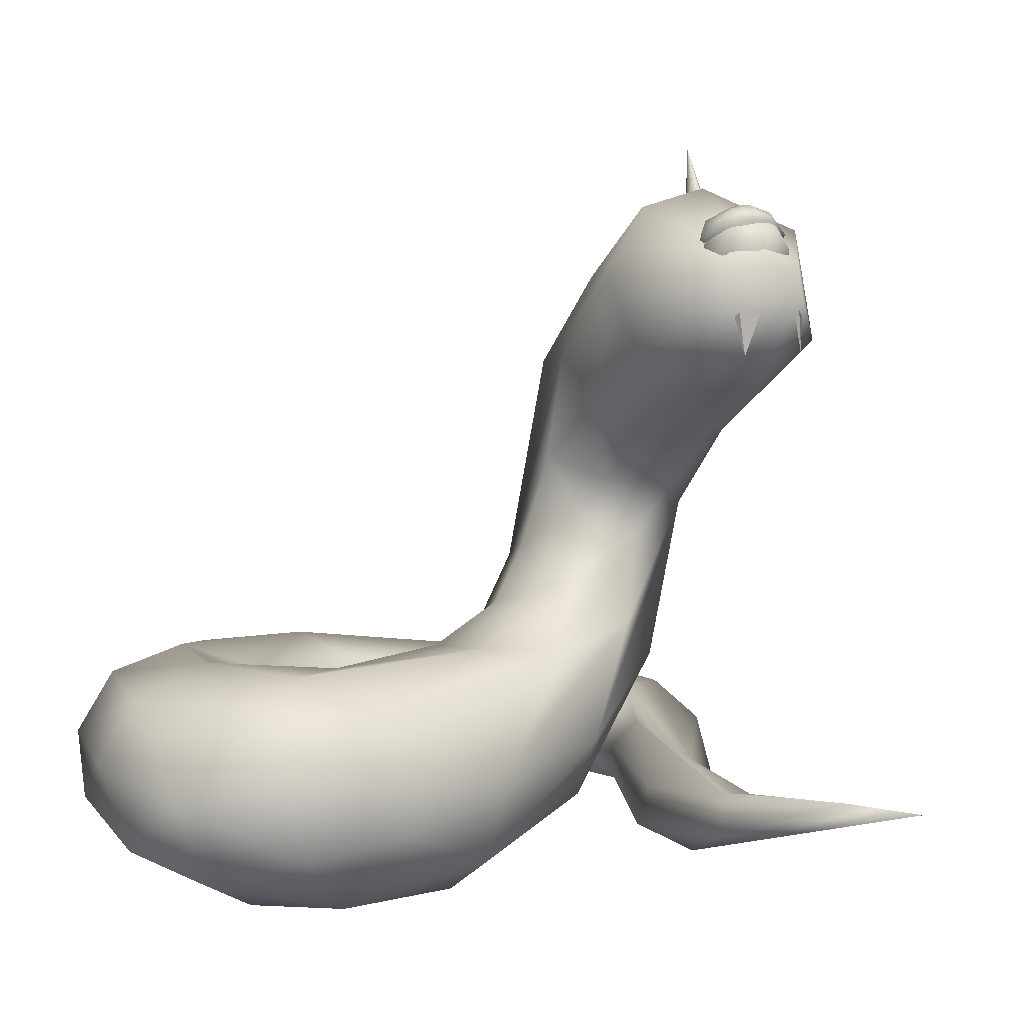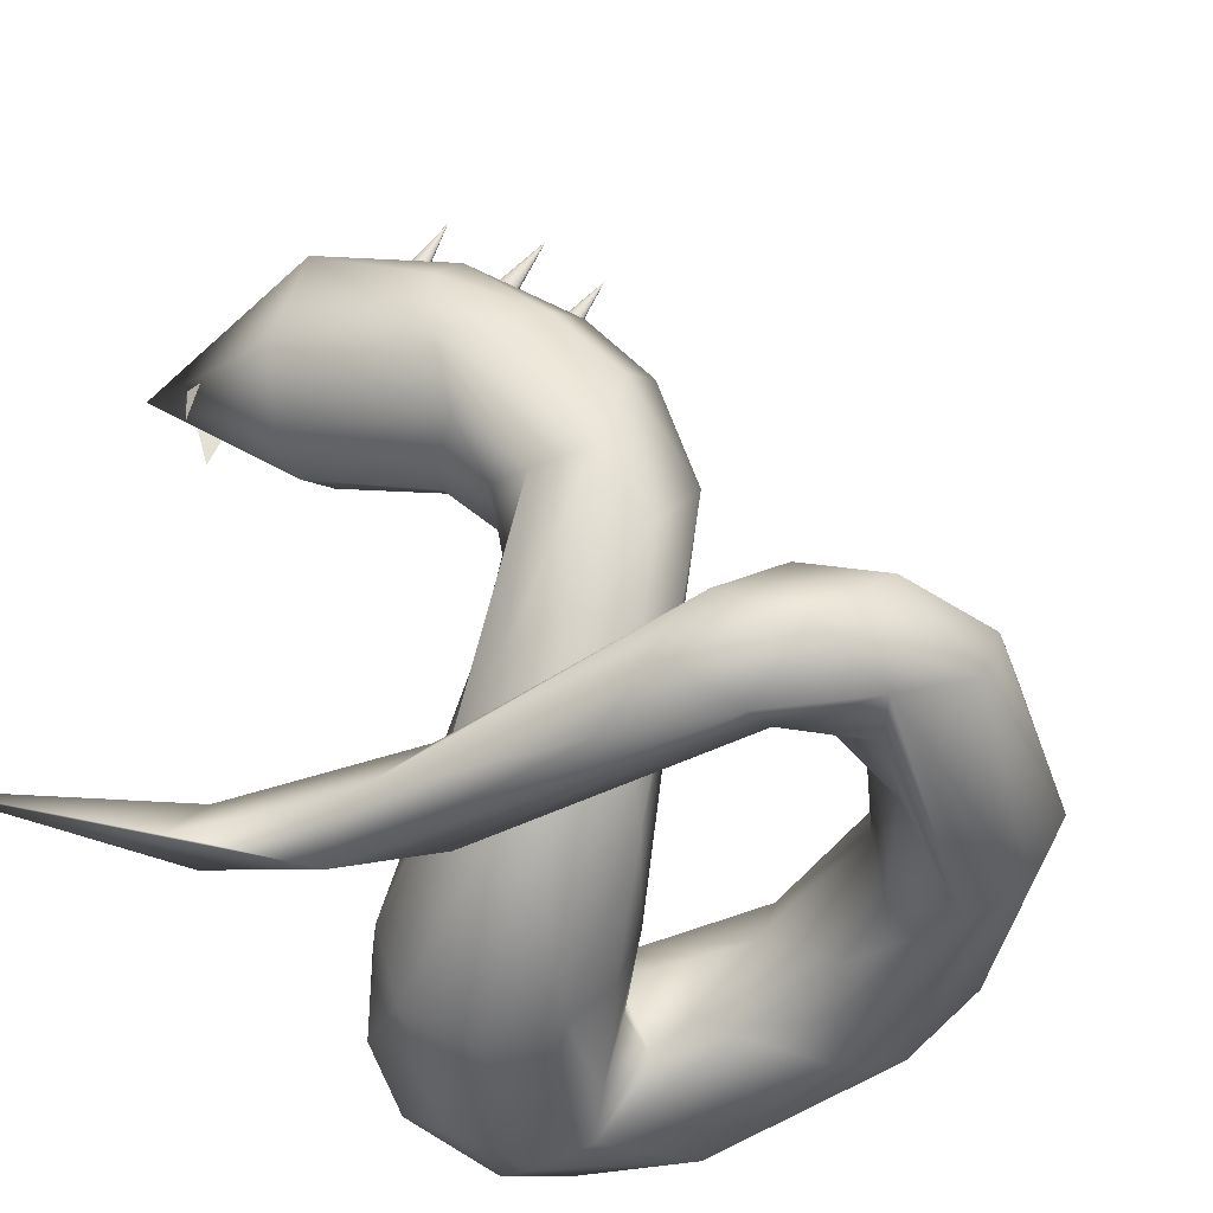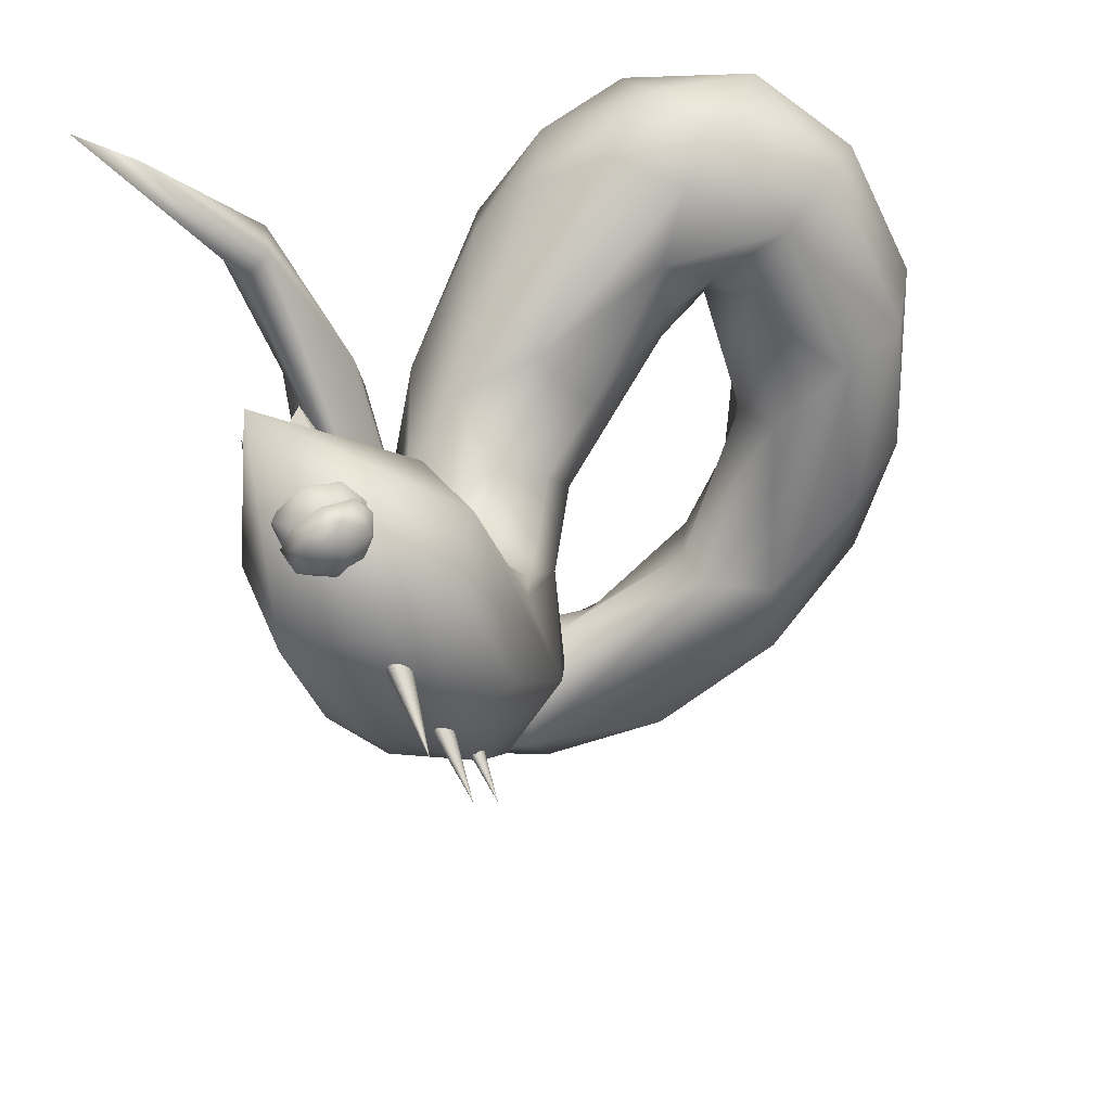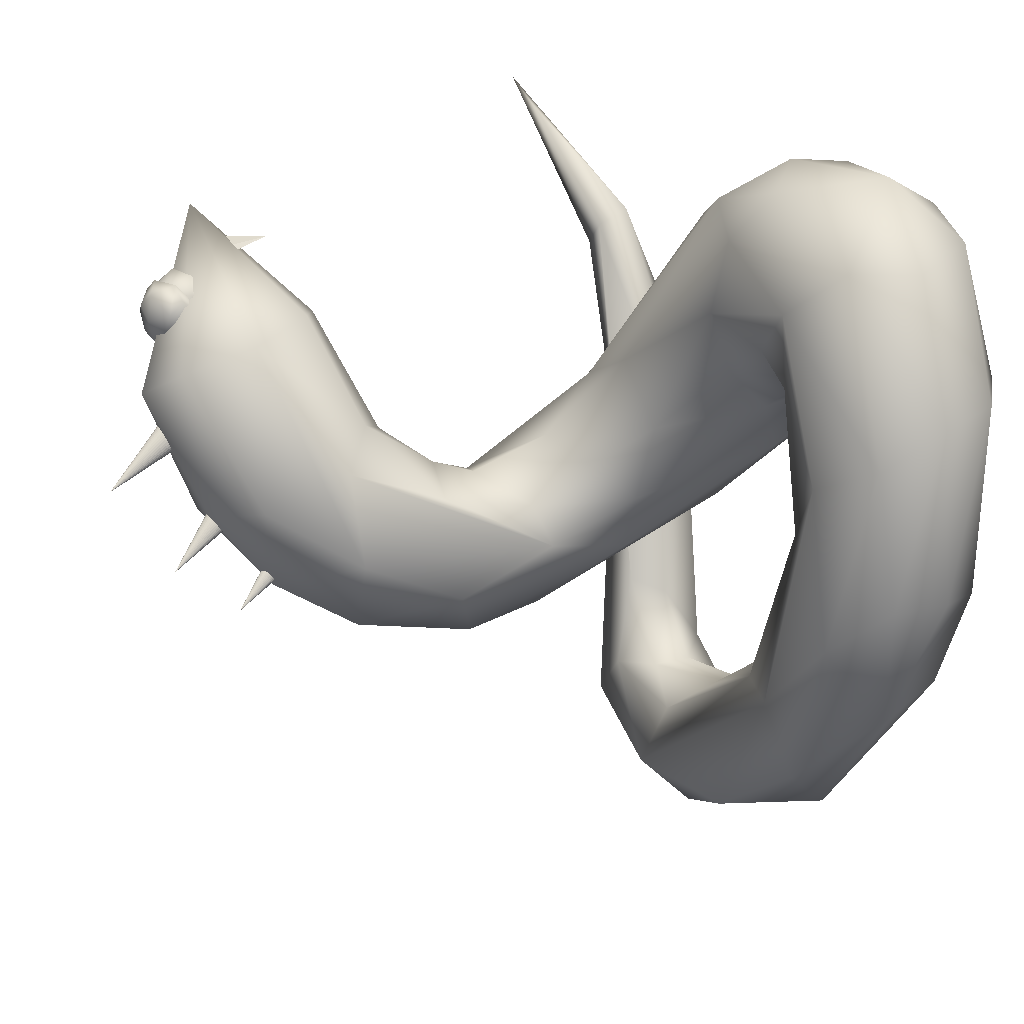
<metadata>
{"format":"obj","ext":"obj","renderer":"f3d","projection":"perspective","resolution":1024,"background":"white","views":[{"elev":1.0,"azim":8.1,"up":"+Y"},{"elev":-40.4,"azim":130.8,"up":"+Y"},{"elev":29.7,"azim":167.9,"up":"+Z"},{"elev":20.3,"azim":-121.8,"up":"+Z"}]}
</metadata>
<code>
o NurbsPath
v 1.054 0.08717 0.2278
v 0.9465 0.09473 0.1756
v 0.7491 0.08294 -0.007995
v 0.79 0.0773 -0.04909
v 0.8328 0.02618 -0.005704
v 0.7454 0.02382 0.0175
v 0.6135 0.0647 -0.2201
v 0.7319 0.02409 -0.2511
v 0.6893 -0.03376 -0.1743
v 0.5863 -0.01063 -0.3081
v 0.674 0.0966 -0.3523
v 0.6797 0.0456 -0.7336
v 0.6581 -0.02205 -0.6245
v 0.5518 0.1305 -0.6548
v 0.6535 0.1238 -0.8063
v 0.506 0.08191 -0.6753
v 0.5686 0.1866 -0.8723
v 0.4993 0.008679 -0.7787
v 0.5197 0.1806 -0.803
v 0.5772 -0.02335 -0.8005
v 0.5891 0.06249 -0.9139
v 0.3616 0.0291 -0.851
v 0.483 0.164 -0.9756
v 0.4564 0.007461 -0.9303
v 0.434 0.0781 -0.7865
v 0.4437 0.1432 -0.7887
v 0.3188 0.207 -0.816
v 0.3522 0.2399 -0.9276
v 0.2993 0.1671 -1.005
v 0.3521 0.06255 -1.001
v 0.2738 0.1345 -0.7649
v 0.1068 0.2402 -0.9126
v -0.03661 0.1221 -0.8758
v 0.1976 0.0706 -0.7615
v 0.05467 0.166 -0.6128
v 0.03331 0.2391 -0.6355
v -0.03416 0.02524 -0.695
v -0.05549 0.04822 -0.7947
v -0.07565 0.2896 -0.6316
v -0.09813 0.2451 -0.7732
v 0.02309 0.06674 -0.6065
v -0.2593 0.1835 -0.6196
v -0.2358 0.05913 -0.5846
v -0.2183 0.2822 -0.4889
v -0.0482 0.05794 -0.4713
v -0.04265 0.1581 -0.3357
v -0.081 0.2434 -0.3361
v -0.3127 0.2223 -0.403
v -0.1779 -0.006437 -0.3613
v -0.3336 0.13 -0.3985
v -0.2729 0.02317 -0.4205
v -0.1848 0.2949 -0.2173
v -0.2929 0.2507 -0.1663
v -0.06903 0.03408 -0.2628
v -0.333 0.1565 -0.1025
v -0.3149 0.0483 -0.08314
v -0.02546 0.02186 -0.1398
v -0.2135 -0.04258 -0.07626
v 0.02429 0.1502 -0.1133
v -0.02726 0.2357 -0.1007
v -0.04377 -0.06205 -0.01042
v -0.07617 0.2837 0.04231
v -0.1696 0.2288 0.1222
v -0.2292 0.1316 0.1203
v 0.02308 0.0838 -0.1262
v -0.1696 -0.006562 0.1415
v 0.03466 0.2387 -0.05072
v 0.007696 -0.09743 0.07452
v -0.07258 0.07656 0.2397
v -0.04096 -0.05022 0.1755
v 0.01664 -0.02719 -0.07882
v 0.04071 0.2169 0.2077
v 0.1293 0.2732 -0.005085
v 0.1171 0.1264 0.2407
v 0.09294 0.268 0.1265
v 0.1331 -0.006965 0.2182
v 0.1599 -0.09798 0.08457
v 0.1135 0.2416 -0.1063
v 0.2051 0.2099 0.1662
v 0.2795 0.02768 0.1512
v 0.1027 0.1728 -0.1779
v 0.32 0.1543 0.1099
v 0.2368 -0.06312 -0.2028
v 0.1545 0.1074 -0.2724
v 0.3004 -0.09236 -0.09573
v 0.191 -0.003151 -0.255
v 0.3795 -0.02669 -0.007739
v 0.3445 0.297 -0.1373
v 0.4097 0.1077 0.01374
v 0.2509 0.2959 -0.2368
v 0.4756 0.284 -0.1971
v 0.5275 0.1446 -0.2072
v 0.4202 0.0184 -0.3264
v 0.4893 0.04487 -0.2618
v 0.3329 0.09723 -0.4192
v 0.291 0.3043 -0.3768
v 0.5691 0.3339 -0.3246
v 0.3398 0.2927 -0.4834
v 0.3419 0.3671 -0.3211
v 0.5986 0.2736 -0.4063
v 0.4546 0.1924 -0.5046
v 0.4491 0.3917 -0.2873
v 0.5705 0.2717 -0.4986
v 0.345 0.4426 -0.4561
v 0.3774 0.4641 -0.3872
v 0.5745 0.4824 -0.3713
v 0.6432 0.5358 -0.4806
v 0.5255 0.4369 -0.6131
v 0.4374 0.4166 -0.5982
v 0.4852 0.5213 -0.3434
v 0.3661 0.6152 -0.5271
v 0.6133 0.5415 -0.5759
v 0.4236 0.5681 -0.6153
v 0.4261 0.6137 -0.359
v 0.6308 0.5651 -0.3954
v 0.6773 0.7762 -0.5496
v 0.5815 0.6856 -0.6103
v 0.5339 0.5766 -0.3297
v 0.4071 0.7838 -0.4488
v 0.4883 0.758 -0.5874
v 0.6646 0.6335 -0.3243
v 0.4585 0.7818 -0.2944
v 0.6046 0.6457 -0.2744
v 0.7771 0.7523 -0.4148
v 0.5277 0.7134 -0.2367
v 0.7135 0.6501 -0.3916
v 0.554 0.8878 -0.5064
v 0.5023 0.923 -0.354
v 0.6092 0.9779 -0.3809
v 0.7805 0.8716 -0.4088
v 0.7119 0.9546 -0.4025
v 0.6106 1.018 -0.1199
v 0.5591 0.9016 -0.07442
v 0.8838 0.8033 -0.1772
v 0.7032 0.7206 -0.07131
v 0.7994 0.7225 -0.1154
v 0.6127 0.7776 -0.05004
v 0.8541 0.9853 -0.2168
v 0.7047 1.052 -0.1705
v 0.8718 0.8704 0.1066
f 4 2 1
f 6 1 2
f 3 7 6
f 5 8 4
f 7 10 6
f 8 11 4
f 10 9 6
f 13 8 9
f 20 13 9
f 18 20 10
f 17 19 11
f 20 12 13
f 14 26 16
f 19 26 14
f 21 15 12
f 22 24 18
f 23 15 21
f 24 30 21
f 25 22 18
f 27 26 19
f 31 25 26
f 35 34 31
f 22 37 24
f 34 37 22
f 39 36 28
f 33 40 32
f 33 42 40
f 43 42 33
f 37 51 38
f 44 39 40
f 51 43 38
f 48 44 42
f 45 49 37
f 52 47 39
f 51 50 42
f 46 54 45
f 55 48 50
f 55 53 48
f 46 57 54
f 49 58 51
f 54 61 49
f 55 63 53
f 57 61 54
f 59 65 57
f 66 64 56
f 67 59 60
f 61 68 58
f 65 71 57
f 72 75 63
f 70 69 66
f 68 70 66
f 73 67 62
f 74 72 69
f 75 73 62
f 76 74 69
f 78 59 67
f 79 75 72
f 82 79 74
f 80 82 74
f 81 65 59
f 77 87 76
f 68 85 77
f 71 83 61
f 83 85 68
f 88 73 75
f 90 78 73
f 90 81 78
f 82 91 79
f 83 93 85
f 89 91 82
f 87 92 89
f 95 93 83
f 95 83 86
f 96 84 81
f 96 81 90
f 92 97 89
f 99 96 90
f 91 102 88
f 94 100 92
f 98 95 84
f 102 99 90
f 104 98 96
f 97 106 91
f 100 107 92
f 110 105 102
f 104 111 98
f 108 112 103
f 112 107 100
f 114 105 110
f 115 106 107
f 114 104 105
f 113 117 108
f 111 120 113
f 120 117 113
f 126 115 107
f 121 118 115
f 119 127 120
f 121 123 118
f 124 126 107
f 124 107 112
f 118 125 114
f 123 125 118
f 126 121 115
f 127 116 120
f 128 127 119
f 128 129 127
f 130 124 116
f 129 131 127
f 122 133 119
f 125 133 122
f 133 132 128
f 135 137 125
f 138 130 131
f 139 138 131
f 132 140 139
f 133 140 132
f 137 140 133
f 135 140 137
f 136 140 135
f 134 140 136
f 138 140 134
f 139 140 138
f 3 6 2
f 4 3 2
f 1 5 4
f 1 9 5
f 1 6 9
f 9 8 5
f 3 14 7
f 4 11 3
f 3 11 14
f 7 16 10
f 8 15 11
f 8 12 15
f 13 12 8
f 10 20 9
f 7 14 16
f 11 15 17
f 16 18 10
f 11 19 14
f 18 24 20
f 16 25 18
f 16 26 25
f 20 21 12
f 24 21 20
f 23 17 15
f 21 30 23
f 28 27 19
f 17 28 19
f 30 29 23
f 23 28 17
f 29 28 23
f 27 31 26
f 25 34 22
f 25 31 34
f 29 32 28
f 30 33 29
f 24 38 30
f 29 33 32
f 30 38 33
f 35 36 47 46
f 28 36 27
f 24 37 38
f 32 39 28
f 35 41 34
f 40 39 32
f 34 41 37
f 38 43 33
f 35 45 41
f 42 44 40
f 41 45 37
f 35 46 45
f 46 47 60 59
f 39 47 36
f 37 49 51
f 44 52 39
f 43 51 42
f 50 48 42
f 53 52 44
f 48 53 44
f 45 54 49
f 51 56 50
f 50 56 55
f 51 58 56
f 46 59 57
f 62 52 53 63
f 52 60 47
f 49 61 58
f 52 62 60
f 96 99 105 104
f 56 64 55
f 55 64 63
f 58 66 56
f 68 66 58
f 62 67 60
f 66 69 64
f 64 69 63
f 57 71 61
f 63 75 62
f 69 72 63
f 70 76 69
f 74 79 72
f 68 77 70
f 70 77 76
f 73 78 67
f 76 80 74
f 78 81 59
f 76 87 80
f 61 83 68
f 65 84 71
f 77 85 87
f 79 88 75
f 71 86 83
f 80 89 82
f 80 87 89
f 81 84 65
f 88 90 73
f 84 86 71
f 79 91 88
f 85 94 87
f 31 27 36 35
f 85 93 94
f 87 94 92
f 84 95 86
f 89 97 91
f 96 98 84
f 95 101 93
f 88 102 90
f 93 103 94
f 101 103 93
f 94 103 100
f 112 108 117 116
f 102 105 99
f 91 106 102
f 92 107 97
f 101 108 103
f 95 109 101
f 98 109 95
f 101 109 108
f 98 113 109
f 106 110 102
f 107 106 97
f 98 111 113
f 103 112 100
f 109 113 108
f 106 118 110
f 115 118 106
f 123 121 136 135
f 110 118 114
f 111 119 120
f 104 119 111
f 114 122 104
f 104 122 119
f 116 124 112
f 120 116 117
f 114 125 122
f 131 130 116
f 127 131 116
f 128 132 129
f 119 133 128
f 124 134 126
f 123 135 125
f 124 130 138 134
f 126 136 121
f 132 139 129
f 125 137 133
f 134 136 126
f 129 139 131
o Sphere.001
v 0.769 0.892 -0.1139
v 0.7842 0.9503 -0.1247
v 0.822 0.9817 -0.08926
v 0.8214 0.9372 -0.1147
v 0.8184 0.9007 -0.1058
v 0.7717 1.002 -0.06025
v 0.8054 0.8709 -0.07121
v 0.8186 0.9899 -0.06495
v 0.8518 0.9159 -0.0596
v 0.831 0.9725 -0.02573
v 0.8491 0.9411 -0.03339
v 0.8261 0.9077 -0.008887
v 0.8034 0.9409 0.01336
v 0.8053 0.8682 -0.04784
v 0.7947 0.9945 -0.02382
v 0.785 0.8825 -0.004798
v 0.7492 0.9319 0.01158
v 0.7562 0.9813 -0.007912
v 0.7179 0.9454 -0.01491
v 0.7322 0.8907 -0.02222
v 0.7219 0.9774 -0.05228
v 0.7058 0.9186 -0.05443
v 0.743 0.9885 -0.08051
v 0.7289 0.9011 -0.09483
v 0.7218 0.9408 -0.1034
v 0.7551 0.9773 -0.1066
v 0.749 0.87 -0.06285
f 166 146 143
f 154 167 147
f 142 144 141
f 144 145 141
f 143 144 142
f 145 147 141
f 146 148 143
f 144 143 149
f 144 149 145
f 149 154 147
f 143 148 150
f 151 152 149
f 151 150 153
f 152 156 154
f 153 157 156
f 153 158 157
f 154 156 167
f 156 157 160
f 158 159 157
f 158 146 161
f 159 161 162
f 159 162 160
f 162 167 160
f 162 161 165
f 161 146 163
f 163 166 165
f 164 141 167
f 165 141 164
f 165 166 142
f 141 147 167
f 166 143 142
f 145 149 147
f 146 155 148
f 143 150 151
f 149 143 151
f 148 155 150
f 149 152 154
f 151 153 152
f 150 155 153
f 152 153 156
f 155 158 153
f 155 146 158
f 157 159 160
f 156 160 167
f 159 158 161
f 162 165 164
f 162 164 167
f 161 163 165
f 165 142 141
f 163 146 166
o Sphere.002
v 0.7395 0.9705 -0.111
v 0.7684 0.9571 -0.1246
v 0.7699 0.997 -0.09983
v 0.7976 0.9562 -0.1232
v 0.823 0.9682 -0.1043
v 0.8428 0.9647 -0.06727
v 0.7993 0.9997 -0.08852
v 0.8182 0.9991 -0.05665
v 0.8229 0.9814 -0.02229
v 0.7855 1.01 -0.03817
v 0.7622 1.001 -0.01666
v 0.7588 1.01 -0.06195
v 0.7369 0.9656 0.002256
v 0.718 0.9862 -0.04565
v 0.7124 0.9635 -0.02512
v 0.7307 0.992 -0.07756
v 0.7055 0.9481 -0.07829
v 0.7223 0.9103 -0.09306
v 0.7634 0.9108 -0.1203
v 0.8224 0.9352 -0.1093
v 0.7868 0.9818 0.002129
v 0.7054 0.9324 -0.03827
f 169 171 186
f 171 187 186
f 170 171 169
f 170 174 171
f 172 173 187
f 174 175 172
f 176 177 188
f 177 179 178
f 179 170 183
f 180 181 182
f 180 182 189
f 182 181 184
f 181 183 184
f 189 184 185
f 179 177 174 170
f 185 168 186
f 168 169 186
f 168 170 169
f 171 172 187
f 171 174 172
f 172 175 173
f 173 175 176
f 175 174 177
f 175 177 176
f 188 177 178
f 188 178 180
f 178 179 181
f 180 178 181
f 181 179 183
f 189 182 184
f 184 183 168
f 168 183 170
f 185 186 187 173 176 188 180 189
f 185 184 168
o Cone
v 0.8117 0.8392 0.05638
v 0.765 0.8411 0.03807
v 0.7759 0.8412 0.0475
v 0.7853 0.7677 0.0519
f 192 193 190
f 190 193 191
f 191 193 192
f 192 190 191
o Cone.001
v 0.8706 0.8414 -0.01972
v 0.8595 0.8433 0.02927
v 0.8672 0.8434 0.01706
v 0.8701 0.7699 0.007113
f 196 197 194
f 194 197 195
f 195 197 196
f 196 194 195
o Cone.002
v 0.6785 1.006 -0.2719
v 0.682 1.007 -0.2729
v 0.6859 1.007 -0.2729
v 0.69 1.008 -0.2717
v 0.6941 1.008 -0.2695
v 0.6982 1.009 -0.2664
v 0.702 1.009 -0.2624
v 0.7054 1.01 -0.2577
v 0.7083 1.01 -0.2525
v 0.7105 1.01 -0.247
v 0.712 1.011 -0.2414
v 0.7127 1.011 -0.2359
v 0.7126 1.011 -0.2307
v 0.7117 1.011 -0.2261
v 0.71 1.011 -0.2222
v 0.7076 1.011 -0.2191
v 0.7046 1.011 -0.217
v 0.7011 1.01 -0.216
v 0.6972 1.01 -0.216
v 0.6931 1.009 -0.2171
v 0.689 1.009 -0.2193
v 0.6849 1.008 -0.2225
v 0.6811 1.008 -0.2265
v 0.6777 1.007 -0.2312
v 0.6749 1.007 -0.2364
v 0.6726 1.007 -0.2419
v 0.6711 1.006 -0.2475
v 0.6704 1.006 -0.253
v 0.6705 1.006 -0.2581
v 0.6714 1.006 -0.2628
v 0.6731 1.006 -0.2667
v 0.6755 1.006 -0.2698
v 0.6694 1.135 -0.3234
f 198 230 199
f 199 230 200
f 200 230 201
f 201 230 202
f 202 230 203
f 203 230 204
f 204 230 205
f 205 230 206
f 206 230 207
f 207 230 208
f 208 230 209
f 209 230 210
f 210 230 211
f 211 230 212
f 212 230 213
f 213 230 214
f 214 230 215
f 215 230 216
f 216 230 217
f 217 230 218
f 218 230 219
f 219 230 220
f 220 230 221
f 221 230 222
f 222 230 223
f 223 230 224
f 224 230 225
f 225 230 226
f 226 230 227
f 227 230 228
f 198 199 200 201 202 203 204 205 206 207 208 209 210 211 212 213 214 215 216 217 218 219 220 221 222 223 224 225 226 227 228 229
f 228 230 229
f 229 230 198
o Cone.003
v 0.6137 0.9323 -0.4003
v 0.617 0.9326 -0.4017
v 0.6209 0.9331 -0.4021
v 0.6251 0.9338 -0.4014
v 0.6294 0.9346 -0.3997
v 0.6337 0.9355 -0.397
v 0.6378 0.9365 -0.3935
v 0.6417 0.9375 -0.3892
v 0.645 0.9385 -0.3844
v 0.6477 0.9395 -0.3792
v 0.6497 0.9404 -0.3738
v 0.6509 0.9411 -0.3684
v 0.6513 0.9418 -0.3633
v 0.6509 0.9422 -0.3587
v 0.6496 0.9425 -0.3546
v 0.6475 0.9426 -0.3513
v 0.6447 0.9424 -0.3489
v 0.6413 0.9421 -0.3475
v 0.6375 0.9416 -0.3471
v 0.6333 0.9409 -0.3478
v 0.629 0.9401 -0.3495
v 0.6247 0.9392 -0.3522
v 0.6205 0.9382 -0.3557
v 0.6167 0.9372 -0.36
v 0.6134 0.9362 -0.3648
v 0.6107 0.9353 -0.37
v 0.6086 0.9344 -0.3754
v 0.6074 0.9336 -0.3808
v 0.607 0.933 -0.3859
v 0.6075 0.9325 -0.3906
v 0.6088 0.9322 -0.3946
v 0.6109 0.9322 -0.3979
v 0.5957 1.055 -0.4628
f 231 263 232
f 232 263 233
f 233 263 234
f 234 263 235
f 235 263 236
f 236 263 237
f 237 263 238
f 238 263 239
f 239 263 240
f 240 263 241
f 241 263 242
f 242 263 243
f 243 263 244
f 244 263 245
f 245 263 246
f 246 263 247
f 247 263 248
f 248 263 249
f 249 263 250
f 250 263 251
f 251 263 252
f 252 263 253
f 253 263 254
f 254 263 255
f 255 263 256
f 256 263 257
f 257 263 258
f 258 263 259
f 259 263 260
f 260 263 261
f 231 232 233 234 235 236 237 238 239 240 241 242 243 244 245 246 247 248 249 250 251 252 253 254 255 256 257 258 259 260 261 262
f 261 263 262
f 262 263 231
o Cone.004
v 0.5597 0.8373 -0.4729
v 0.5631 0.8376 -0.4743
v 0.5669 0.8381 -0.4746
v 0.5711 0.8388 -0.474
v 0.5754 0.8396 -0.4722
v 0.5797 0.8405 -0.4696
v 0.5839 0.8415 -0.466
v 0.5877 0.8425 -0.4617
v 0.591 0.8435 -0.4569
v 0.5938 0.8445 -0.4517
v 0.5958 0.8454 -0.4463
v 0.597 0.8462 -0.441
v 0.5974 0.8468 -0.4359
v 0.5969 0.8473 -0.4312
v 0.5956 0.8475 -0.4271
v 0.5935 0.8476 -0.4239
v 0.5907 0.8475 -0.4215
v 0.5874 0.8472 -0.42
v 0.5835 0.8467 -0.4197
v 0.5793 0.846 -0.4204
v 0.575 0.8452 -0.4221
v 0.5707 0.8443 -0.4248
v 0.5666 0.8433 -0.4283
v 0.5628 0.8423 -0.4326
v 0.5594 0.8413 -0.4374
v 0.5567 0.8403 -0.4426
v 0.5547 0.8394 -0.448
v 0.5535 0.8386 -0.4533
v 0.5531 0.838 -0.4584
v 0.5535 0.8375 -0.4631
v 0.5548 0.8373 -0.4672
v 0.5569 0.8372 -0.4705
v 0.5418 0.9597 -0.5353
f 264 296 265
f 265 296 266
f 266 296 267
f 267 296 268
f 268 296 269
f 269 296 270
f 270 296 271
f 271 296 272
f 272 296 273
f 273 296 274
f 274 296 275
f 275 296 276
f 276 296 277
f 277 296 278
f 278 296 279
f 279 296 280
f 280 296 281
f 281 296 282
f 282 296 283
f 283 296 284
f 284 296 285
f 285 296 286
f 286 296 287
f 287 296 288
f 288 296 289
f 289 296 290
f 290 296 291
f 291 296 292
f 292 296 293
f 293 296 294
f 264 265 266 267 268 269 270 271 272 273 274 275 276 277 278 279 280 281 282 283 284 285 286 287 288 289 290 291 292 293 294 295
f 294 296 295
f 295 296 264

</code>
